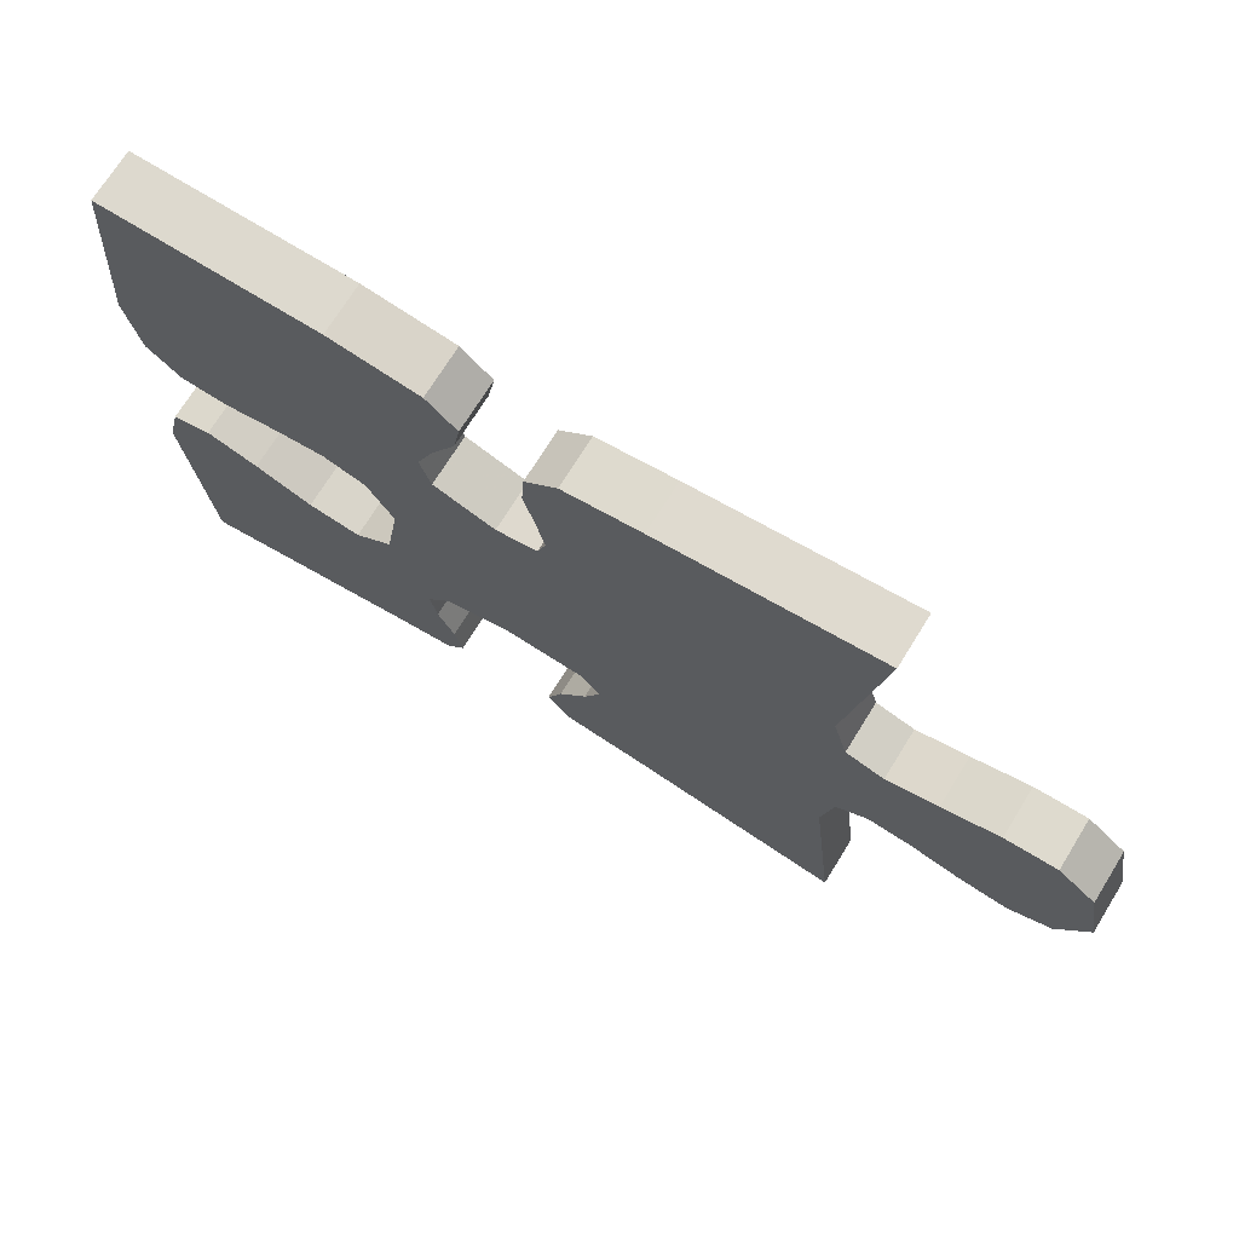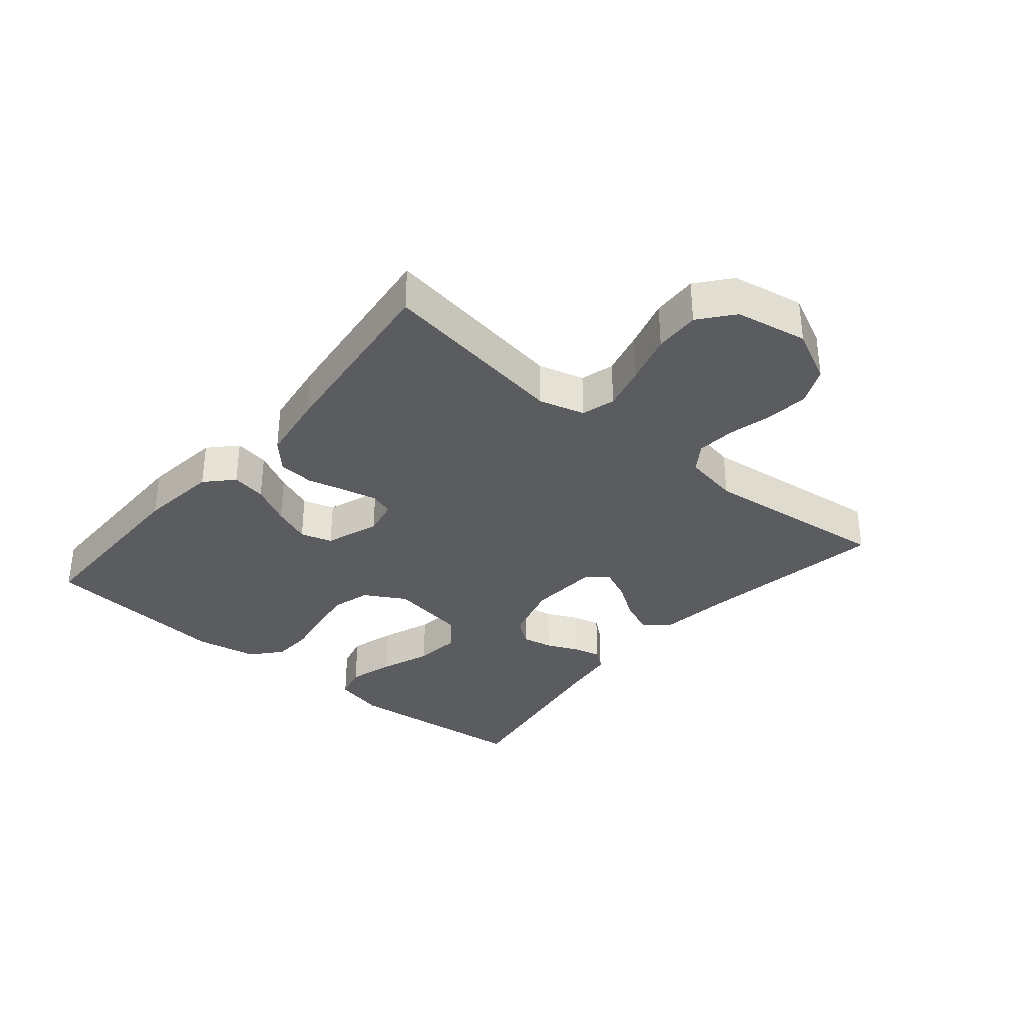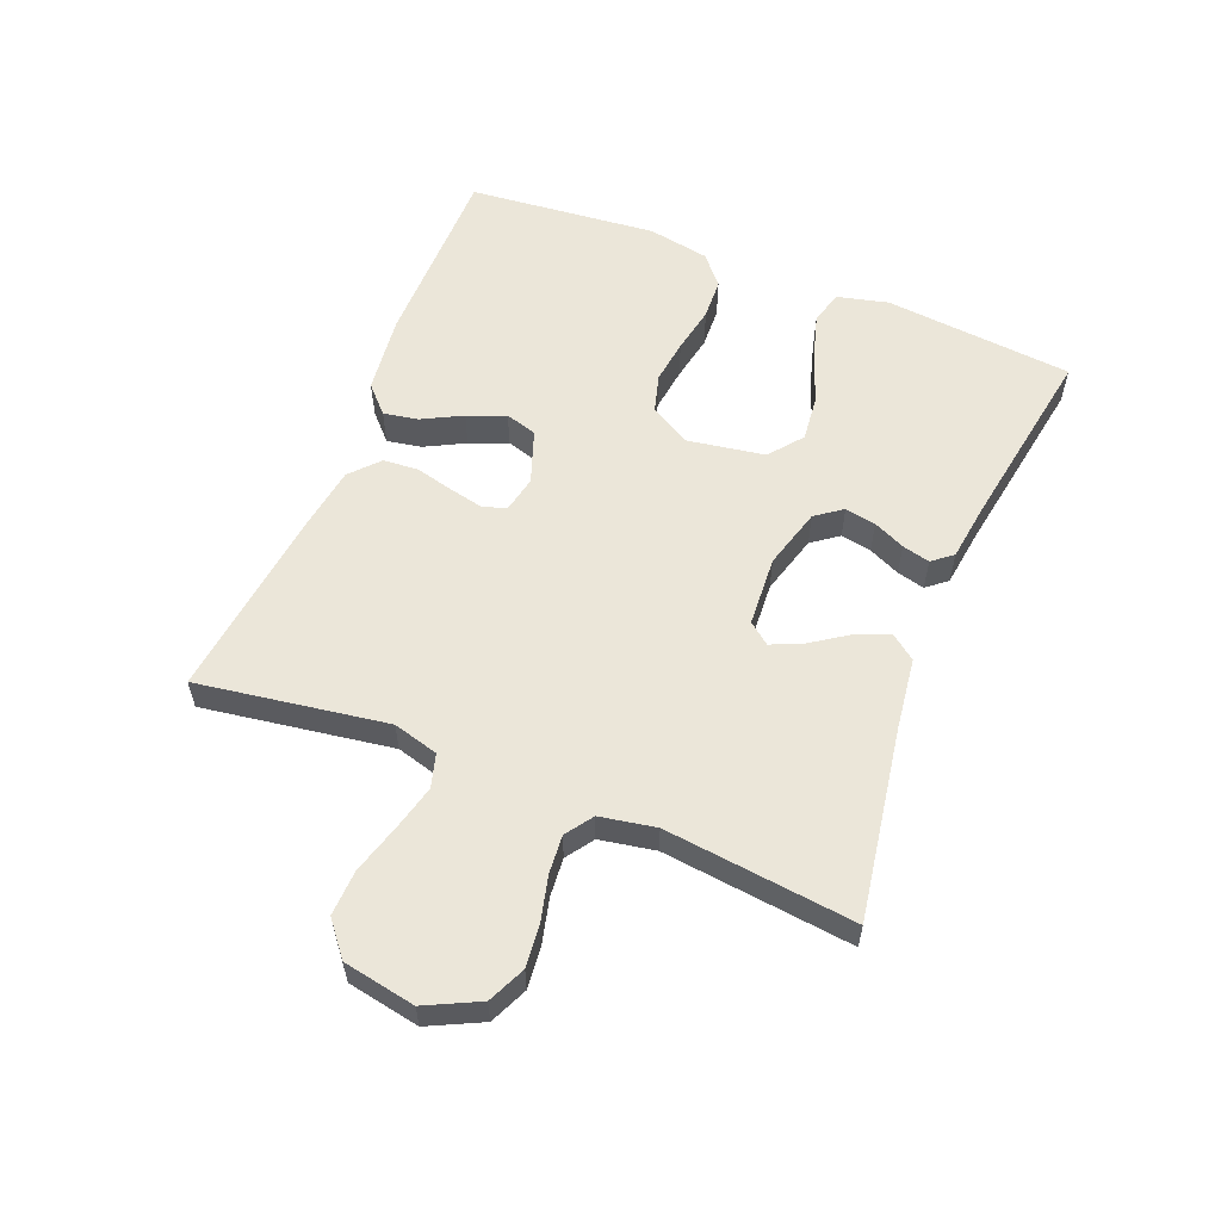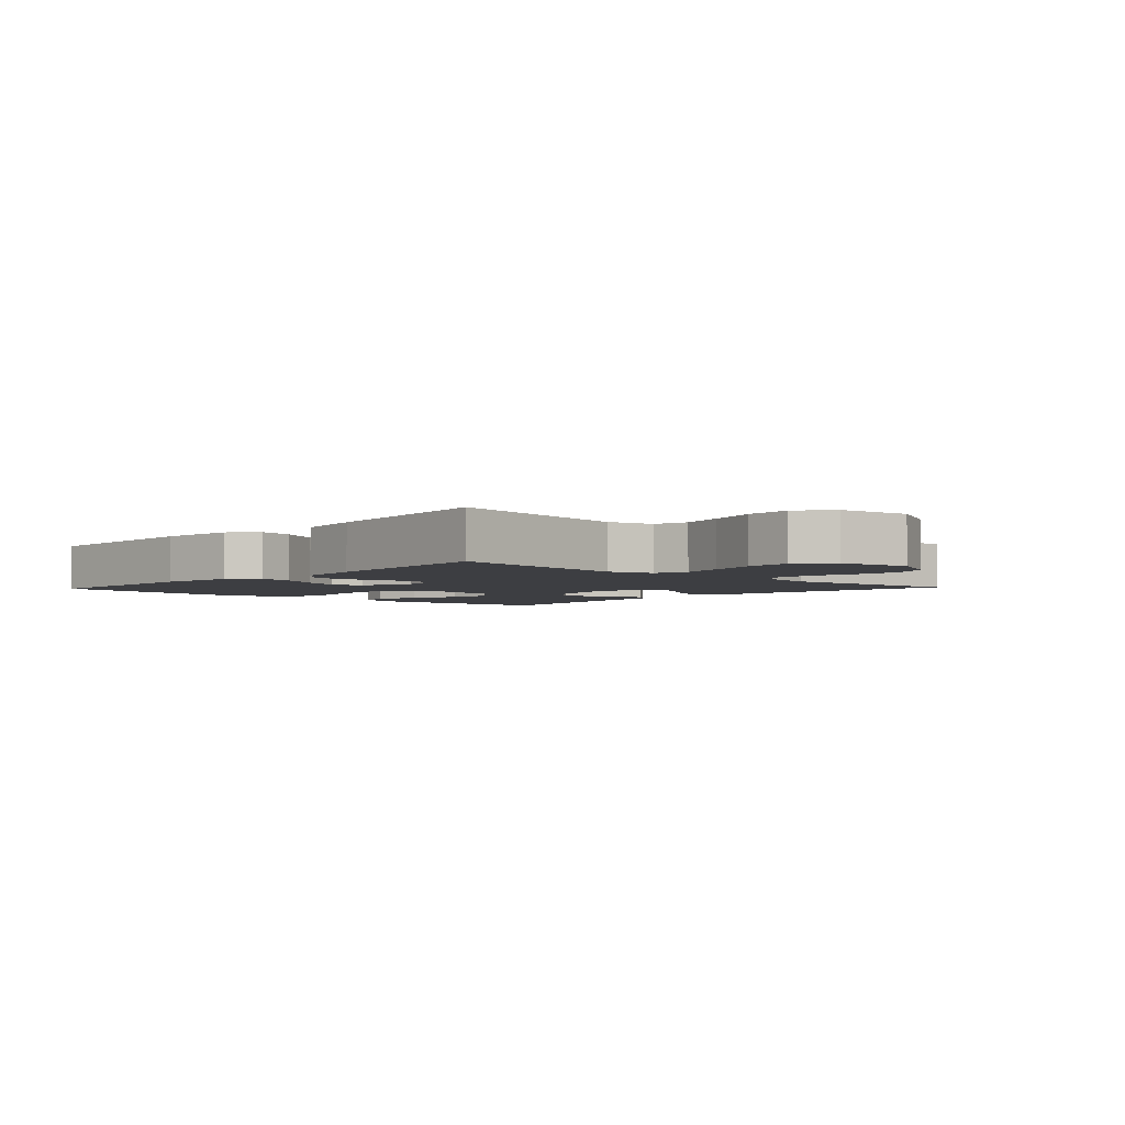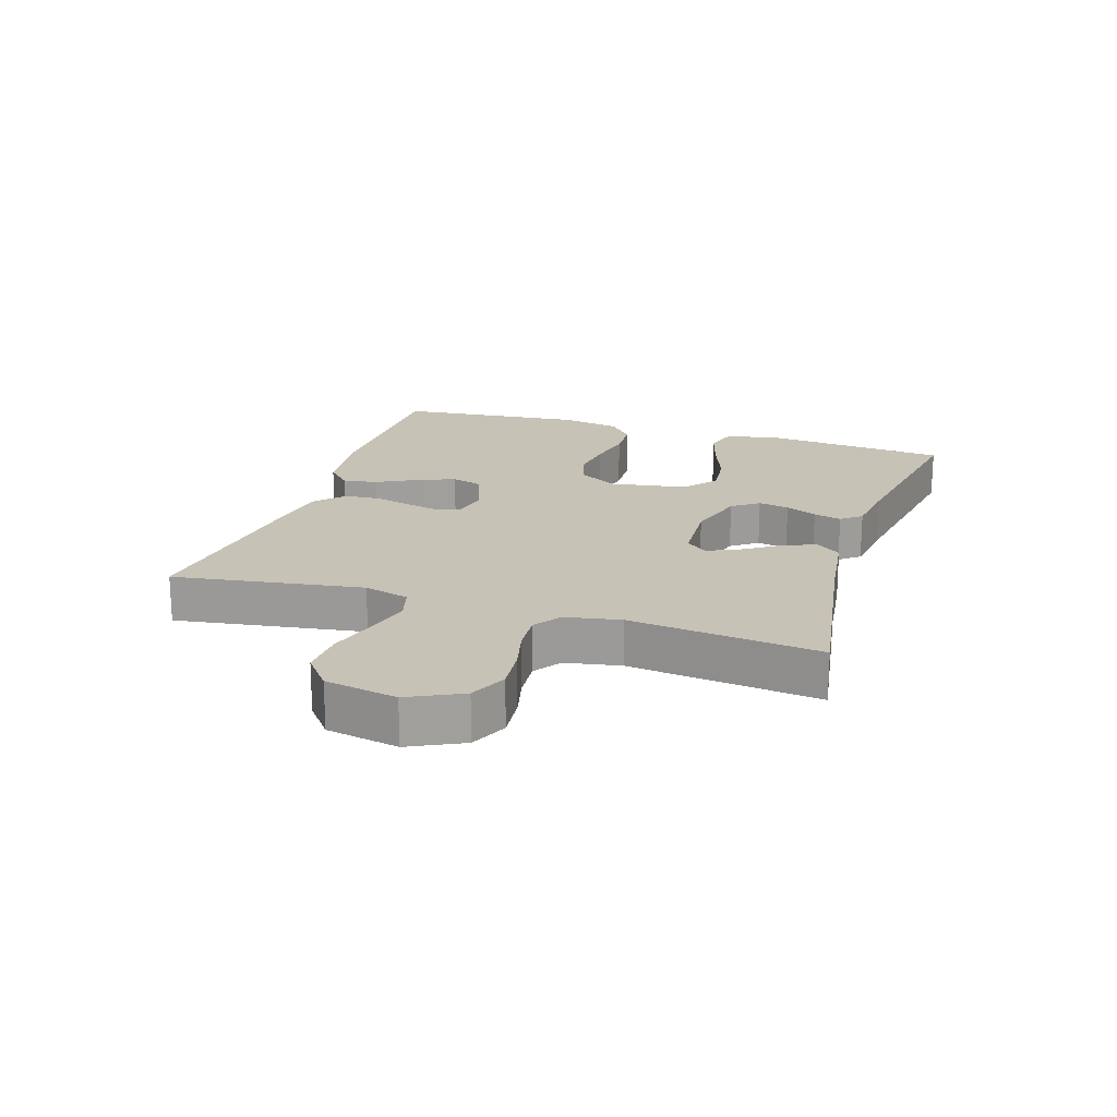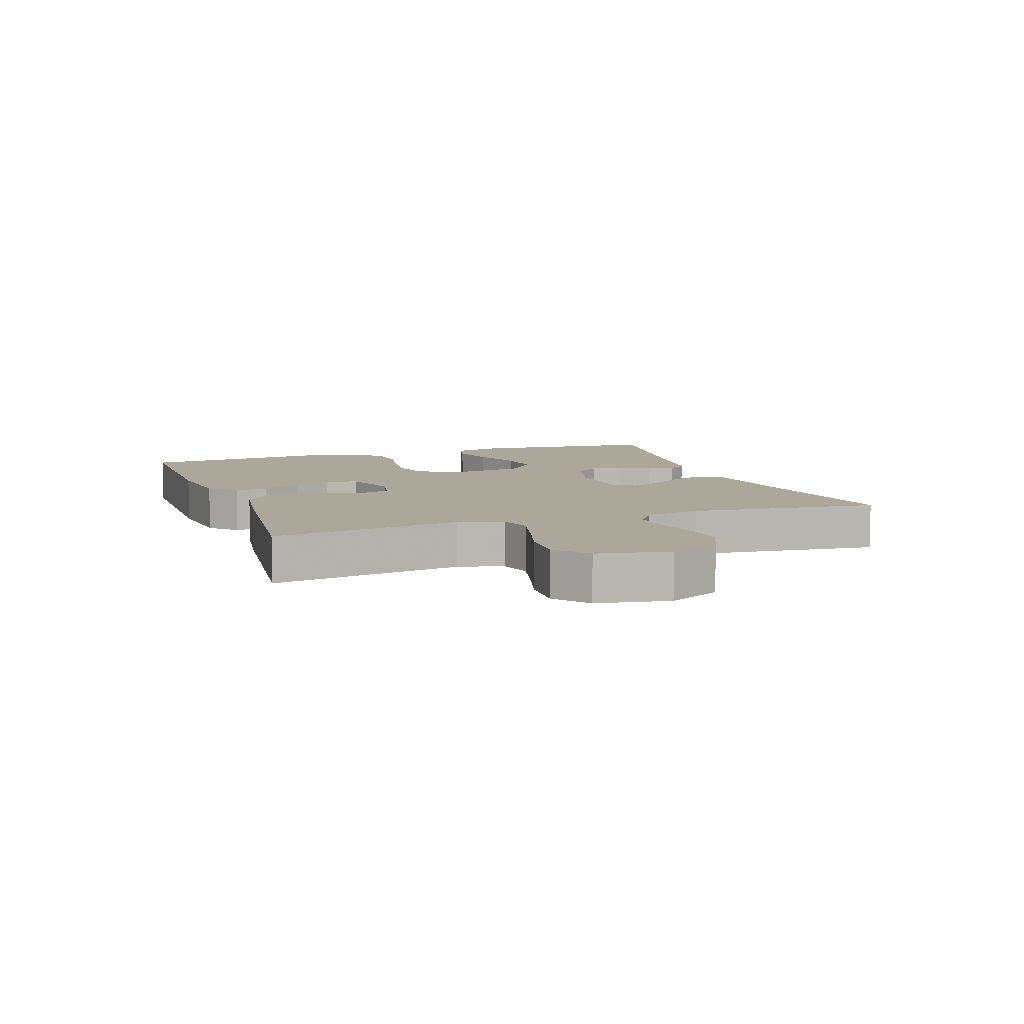
<metadata>
{"format":"obj","ext":"obj","renderer":"f3d","projection":"perspective","resolution":1024,"background":"white","views":[{"elev":71.9,"azim":31.8,"up":"+Z"},{"elev":-33.8,"azim":50.0,"up":"+Y"},{"elev":57.5,"azim":111.9,"up":"+Y"},{"elev":-3.5,"azim":47.0,"up":"+Y"},{"elev":19.2,"azim":107.8,"up":"+Y"},{"elev":8.1,"azim":70.5,"up":"+Y"}]}
</metadata>
<code>
v -0.5 0.07 0.5
v -0.2 0.07 0.501
v -0.075 0.07 0.486
v -0.033 0.07 0.446
v -0.043 0.07 0.391
v -0.076 0.07 0.328
v -0.1 0.07 0.268
v -0.085 0.07 0.218
v 0 0.07 0.188
v 0.058 0.07 0.2
v 0.07 0.07 0.238
v 0.058 0.07 0.292
v 0.043 0.07 0.352
v 0.047 0.07 0.408
v 0.092 0.07 0.449
v 0.2 0.07 0.465
v 0.5 0.07 0.5
v 0.454 0.07 0.2
v 0.474 0.07 0.128
v 0.527 0.07 0.113
v 0.598 0.07 0.131
v 0.677 0.07 0.154
v 0.749 0.07 0.157
v 0.802 0.07 0.114
v 0.823 0.07 0
v 0.782 0.07 -0.084
v 0.723 0.07 -0.111
v 0.655 0.07 -0.104
v 0.586 0.07 -0.087
v 0.525 0.07 -0.082
v 0.482 0.07 -0.112
v 0.466 0.07 -0.2
v 0.5 0.07 -0.5
v 0.2 0.07 -0.451
v 0.085 0.07 -0.436
v 0.055 0.07 -0.397
v 0.076 0.07 -0.344
v 0.115 0.07 -0.287
v 0.138 0.07 -0.236
v 0.111 0.07 -0.202
v 0 0.07 -0.195
v -0.096 0.07 -0.222
v -0.127 0.07 -0.264
v -0.118 0.07 -0.313
v -0.095 0.07 -0.363
v -0.084 0.07 -0.407
v -0.11 0.07 -0.439
v -0.2 0.07 -0.451
v -0.5 0.07 -0.5
v -0.529 0.07 -0.2
v -0.509 0.07 -0.119
v -0.455 0.07 -0.105
v -0.383 0.07 -0.126
v -0.303 0.07 -0.156
v -0.23 0.07 -0.164
v -0.177 0.07 -0.122
v -0.157 0.07 0
v -0.194 0.07 0.065
v -0.254 0.07 0.082
v -0.325 0.07 0.073
v -0.399 0.07 0.059
v -0.464 0.07 0.062
v -0.511 0.07 0.102
v -0.529 0.07 0.2
v -0.5 0 0.5
v -0.2 0 0.501
v -0.075 0 0.486
v -0.033 0 0.446
v -0.043 0 0.391
v -0.076 0 0.328
v -0.1 0 0.268
v -0.085 0 0.218
v 0 0 0.188
v 0.058 0 0.2
v 0.07 0 0.238
v 0.058 0 0.292
v 0.043 0 0.352
v 0.047 0 0.408
v 0.092 0 0.449
v 0.2 0 0.465
v 0.5 0 0.5
v 0.454 0 0.2
v 0.474 0 0.128
v 0.527 0 0.113
v 0.598 0 0.131
v 0.677 0 0.154
v 0.749 0 0.157
v 0.802 0 0.114
v 0.823 0 0
v 0.782 0 -0.084
v 0.723 0 -0.111
v 0.655 0 -0.104
v 0.586 0 -0.087
v 0.525 0 -0.082
v 0.482 0 -0.112
v 0.466 0 -0.2
v 0.5 0 -0.5
v 0.2 0 -0.451
v 0.085 0 -0.436
v 0.055 0 -0.397
v 0.076 0 -0.344
v 0.115 0 -0.287
v 0.138 0 -0.236
v 0.111 0 -0.202
v 0 0 -0.195
v -0.096 0 -0.222
v -0.127 0 -0.264
v -0.118 0 -0.313
v -0.095 0 -0.363
v -0.084 0 -0.407
v -0.11 0 -0.439
v -0.2 0 -0.451
v -0.5 0 -0.5
v -0.529 0 -0.2
v -0.509 0 -0.119
v -0.455 0 -0.105
v -0.383 0 -0.126
v -0.303 0 -0.156
v -0.23 0 -0.164
v -0.177 0 -0.122
v -0.157 0 0
v -0.194 0 0.065
v -0.254 0 0.082
v -0.325 0 0.073
v -0.399 0 0.059
v -0.464 0 0.062
v -0.511 0 0.102
v -0.529 0 0.2
f 60 61 62 63
f 59 60 63 64
f 58 59 64 1
f 51 52 53 54
f 49 50 51 54
f 48 49 54 55
f 47 48 55 56
f 44 45 46 47
f 43 44 47 56
f 35 36 37 38
f 34 35 38 39
f 32 33 34 39
f 31 32 39 40
f 26 27 28 29
f 26 29 30
f 25 26 30
f 24 25 30
f 21 22 23 24
f 20 21 24 30
f 19 20 30 31
f 15 16 17 18
f 12 13 14 15
f 11 12 15 18
f 10 11 18 19
f 3 4 5 6
f 3 6 7
f 58 1 2 3
f 57 58 3 7
f 42 43 56 57
f 41 42 57 7
f 9 10 19 31
f 8 9 31 40
f 41 7 8
f 8 40 41
f 127 126 125 124
f 128 127 124 123
f 65 128 123 122
f 118 117 116 115
f 118 115 114 113
f 119 118 113 112
f 120 119 112 111
f 111 110 109 108
f 120 111 108 107
f 102 101 100 99
f 103 102 99 98
f 103 98 97 96
f 104 103 96 95
f 93 92 91 90
f 94 93 90
f 94 90 89
f 94 89 88
f 88 87 86 85
f 94 88 85 84
f 95 94 84 83
f 82 81 80 79
f 79 78 77 76
f 82 79 76 75
f 83 82 75 74
f 70 69 68 67
f 71 70 67
f 67 66 65 122
f 71 67 122 121
f 121 120 107 106
f 71 121 106 105
f 95 83 74 73
f 104 95 73 72
f 72 71 105
f 105 104 72
f 1 65 66 2
f 2 66 67 3
f 3 67 68 4
f 4 68 69 5
f 5 69 70 6
f 6 70 71 7
f 7 71 72 8
f 8 72 73 9
f 9 73 74 10
f 10 74 75 11
f 11 75 76 12
f 12 76 77 13
f 13 77 78 14
f 14 78 79 15
f 15 79 80 16
f 16 80 81 17
f 17 81 82 18
f 18 82 83 19
f 19 83 84 20
f 20 84 85 21
f 21 85 86 22
f 22 86 87 23
f 23 87 88 24
f 24 88 89 25
f 25 89 90 26
f 26 90 91 27
f 27 91 92 28
f 28 92 93 29
f 29 93 94 30
f 30 94 95 31
f 31 95 96 32
f 32 96 97 33
f 33 97 98 34
f 34 98 99 35
f 35 99 100 36
f 36 100 101 37
f 37 101 102 38
f 38 102 103 39
f 39 103 104 40
f 40 104 105 41
f 41 105 106 42
f 42 106 107 43
f 43 107 108 44
f 44 108 109 45
f 45 109 110 46
f 46 110 111 47
f 47 111 112 48
f 48 112 113 49
f 49 113 114 50
f 50 114 115 51
f 51 115 116 52
f 52 116 117 53
f 53 117 118 54
f 54 118 119 55
f 55 119 120 56
f 56 120 121 57
f 57 121 122 58
f 58 122 123 59
f 59 123 124 60
f 60 124 125 61
f 61 125 126 62
f 62 126 127 63
f 63 127 128 64
f 64 128 65 1

</code>
